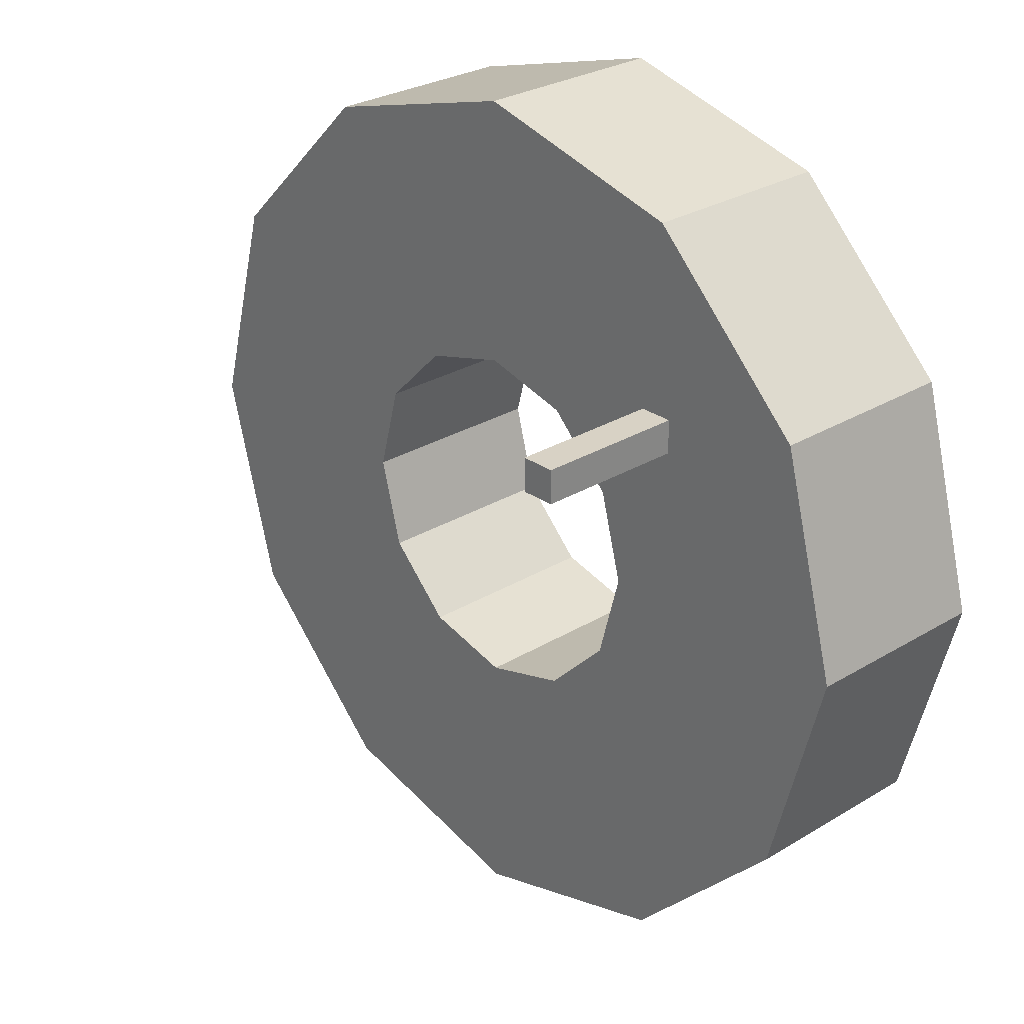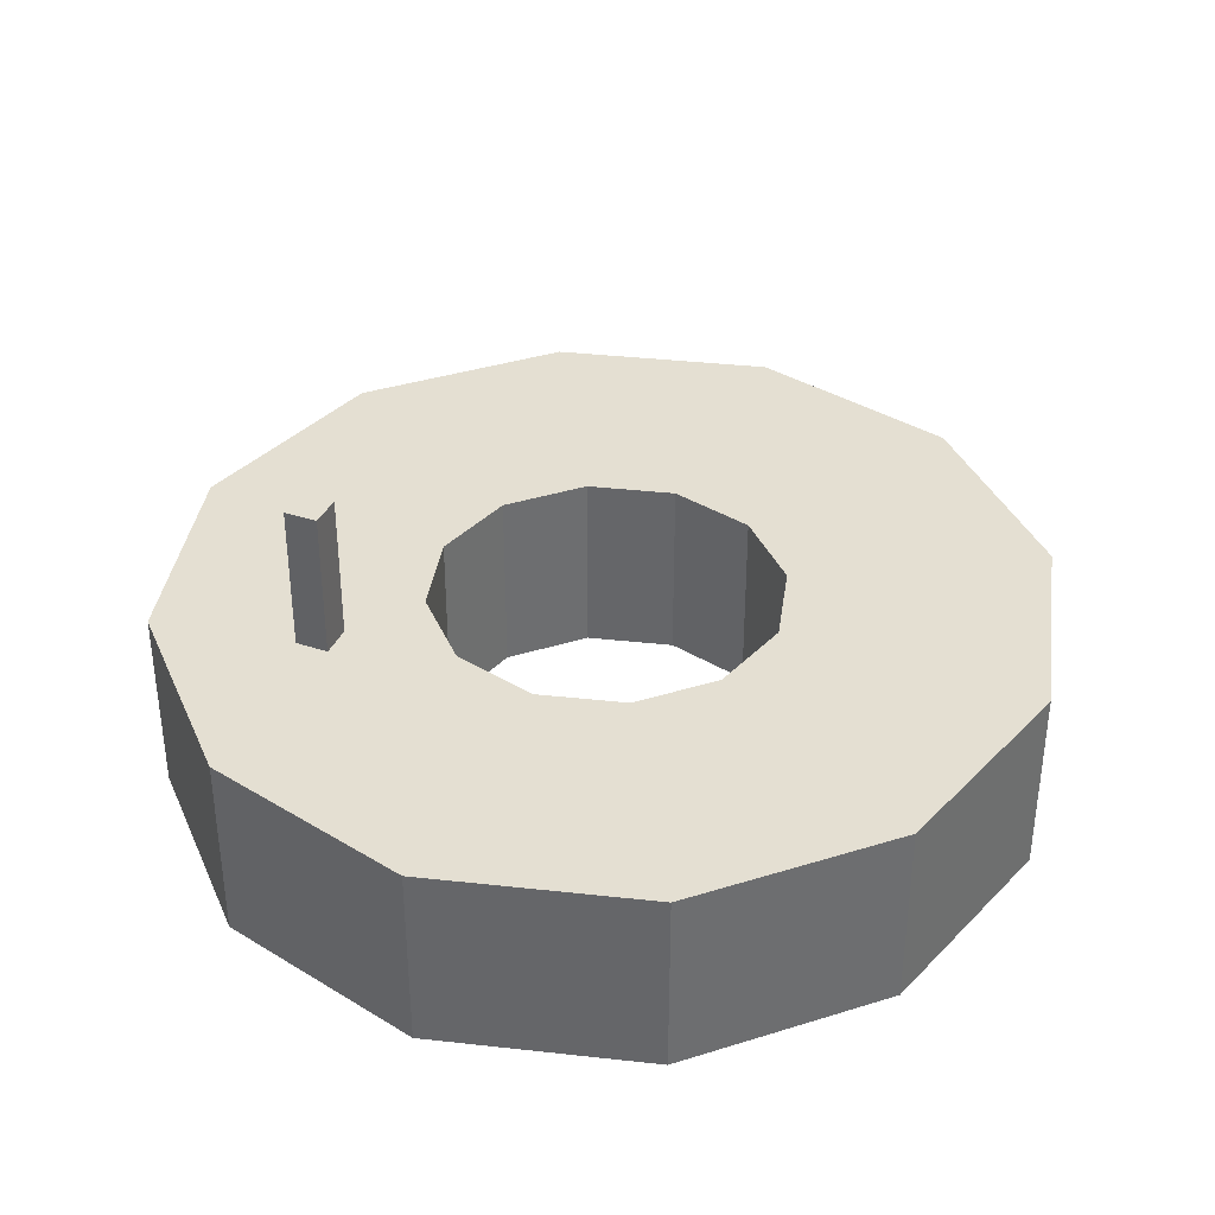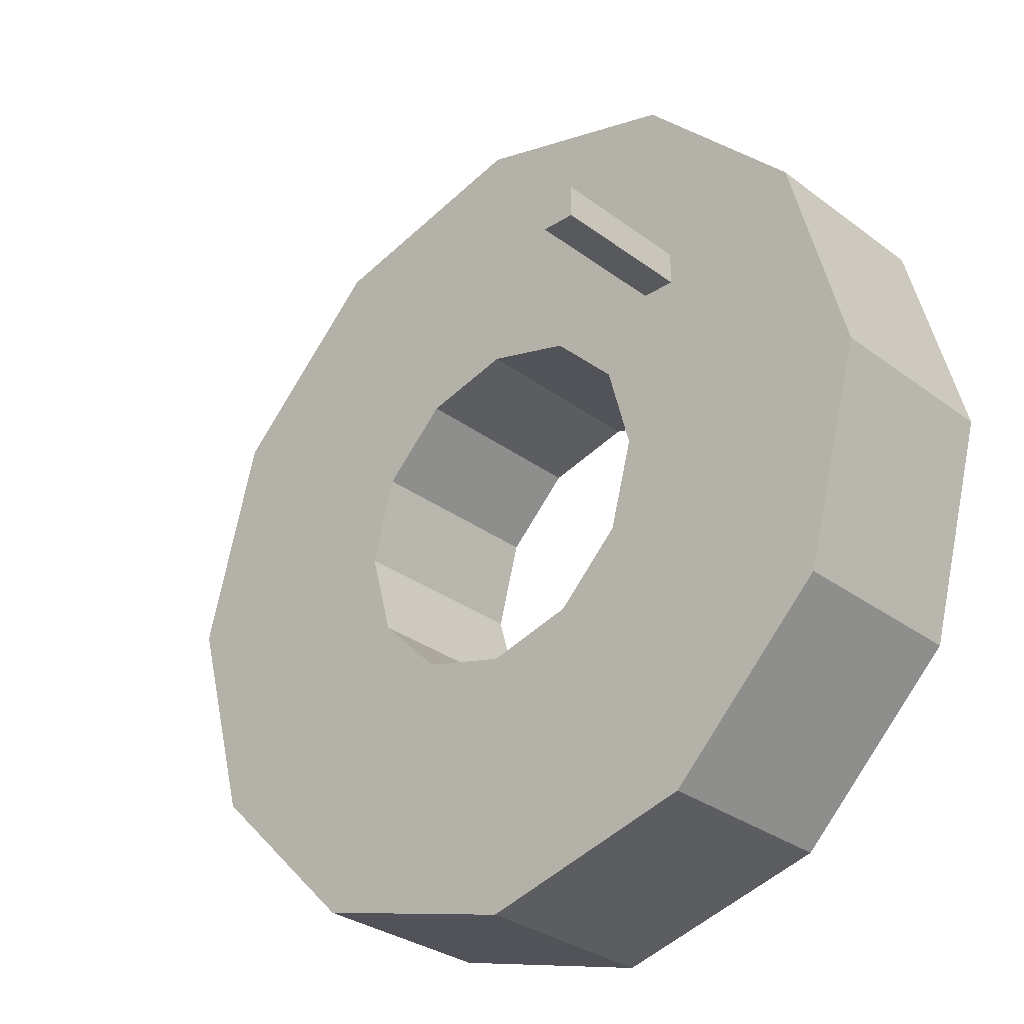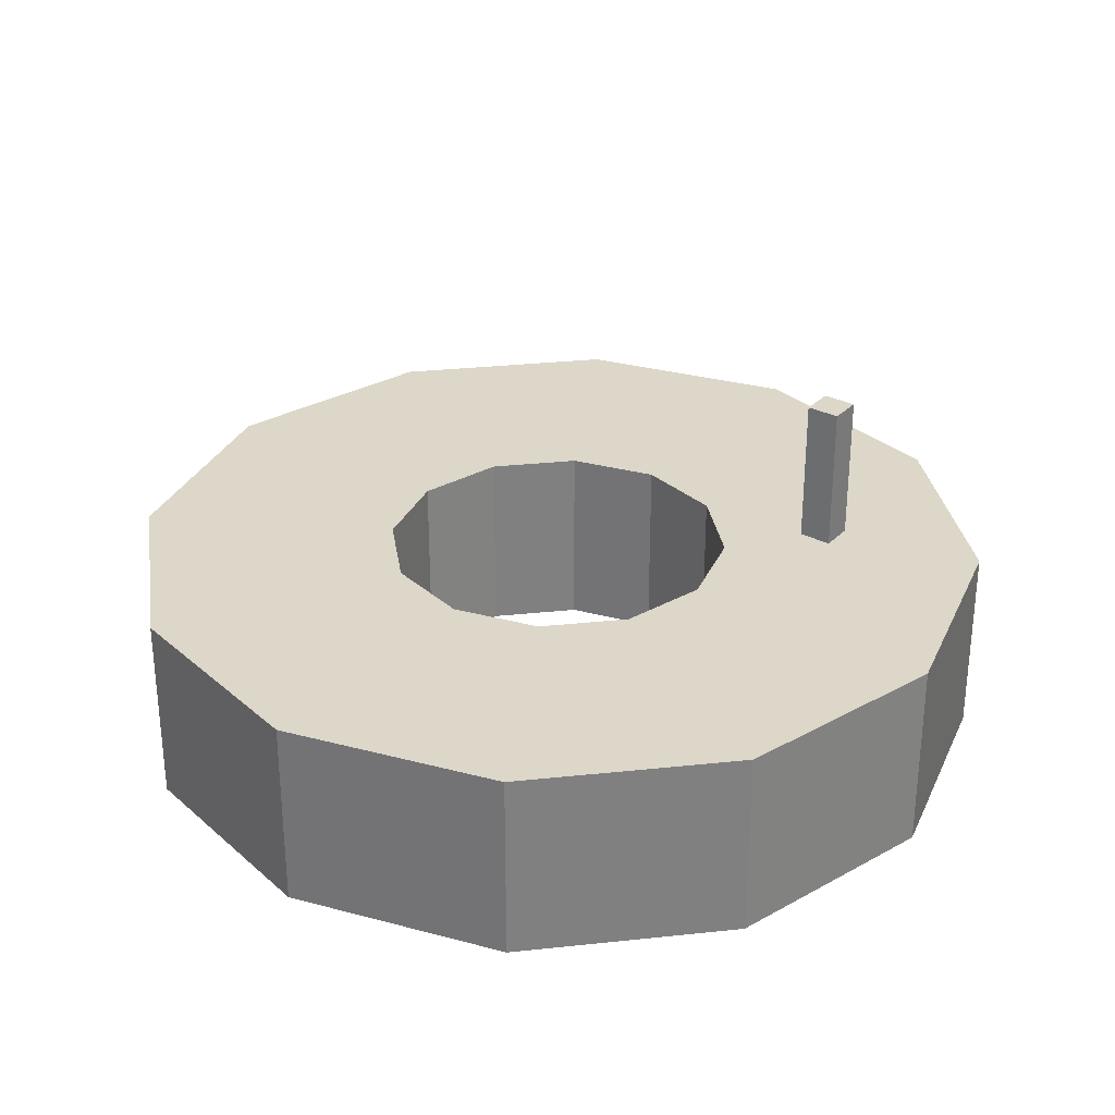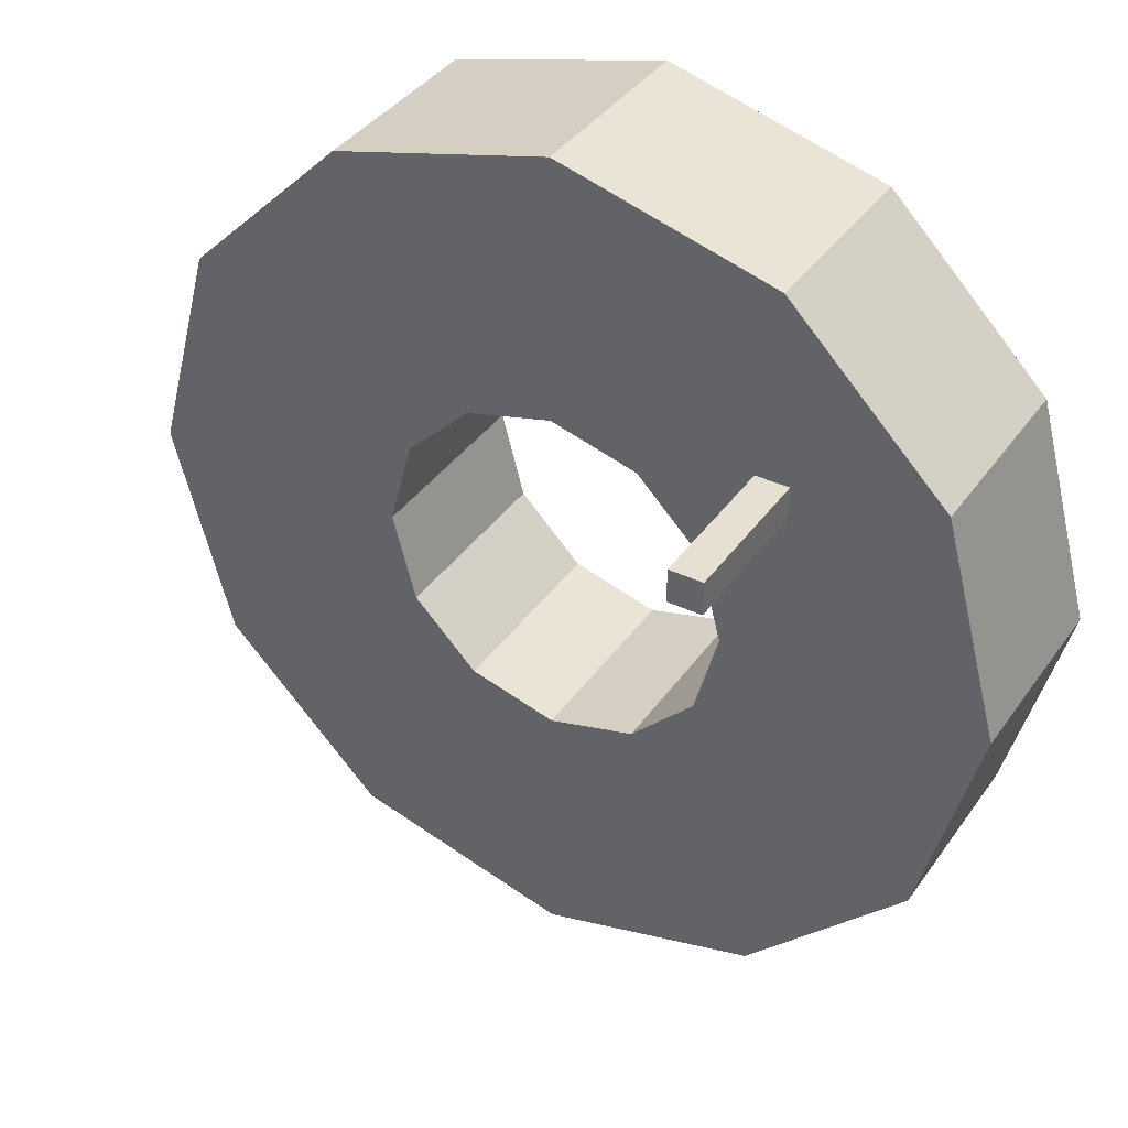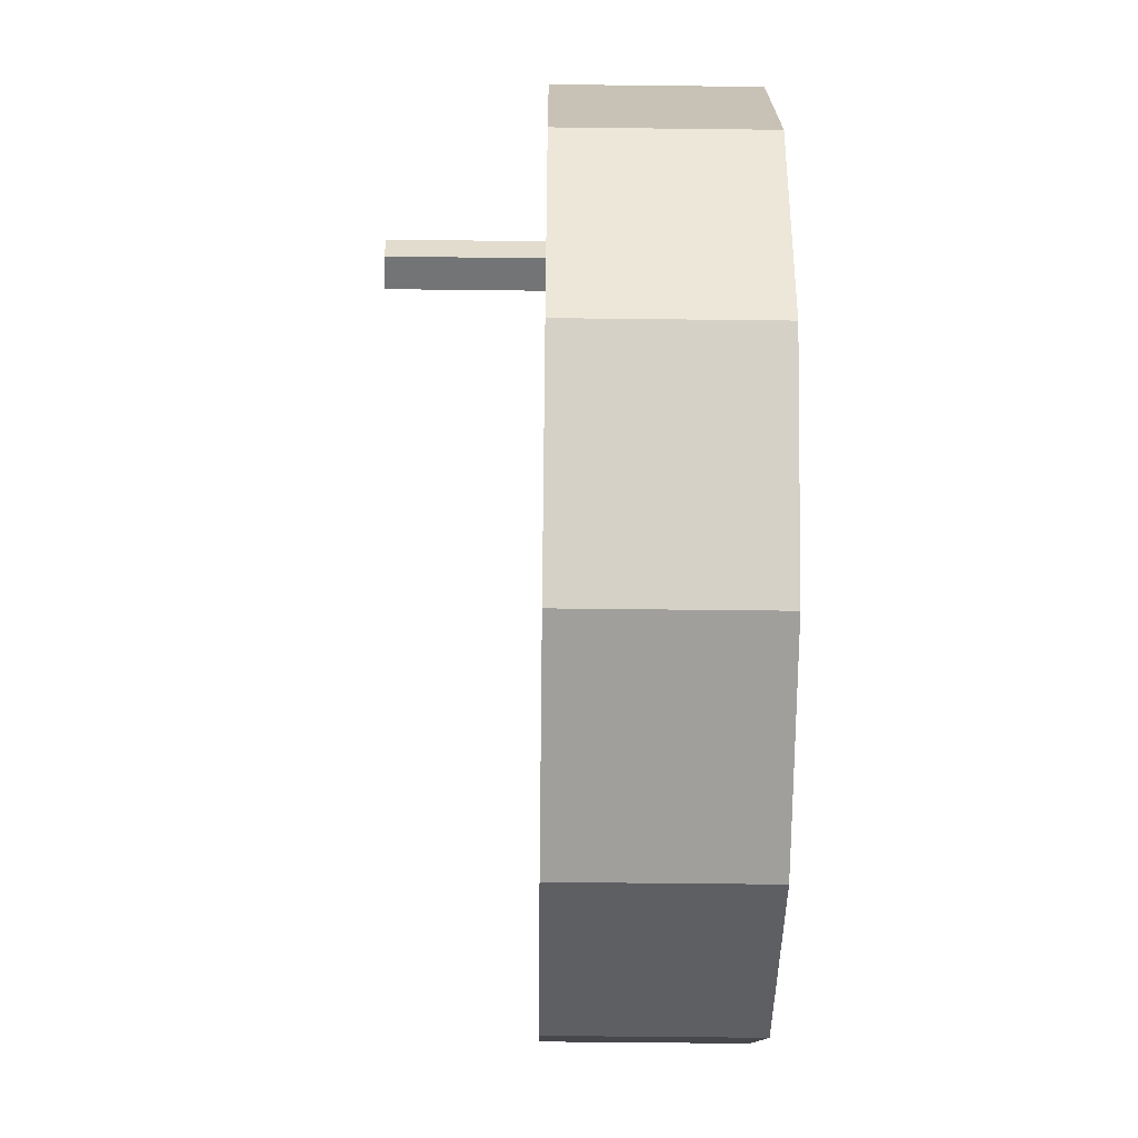
<metadata>
{"format":"obj","ext":"obj","renderer":"f3d","projection":"perspective","resolution":1024,"background":"white","views":[{"elev":27.7,"azim":-132.9,"up":"+Z"},{"elev":37.1,"azim":23.1,"up":"+Y"},{"elev":-30.2,"azim":-137.3,"up":"+Z"},{"elev":30.3,"azim":-143.8,"up":"+Y"},{"elev":38.3,"azim":-148.8,"up":"+Z"},{"elev":-56.1,"azim":-90.7,"up":"+Z"}]}
</metadata>
<code>
o Cube_Cube.002
v 0.261 0.4106 0.698
v 0.261 0.5651 0.698
v 0.261 0.4106 0.6635
v 0.261 0.5651 0.6635
v 0.2955 0.4106 0.698
v 0.2955 0.5651 0.698
v 0.2955 0.4106 0.6635
v 0.2955 0.5651 0.6635
v 0.5022 0.2123 0.32
v 0.5022 0.4123 0.32
v 0.5922 0.2123 0.3441
v 0.5922 0.4123 0.3441
v 0.6581 0.2123 0.41
v 0.6581 0.4123 0.41
v 0.6822 0.2123 0.5
v 0.6822 0.4123 0.5
v 0.6581 0.2123 0.59
v 0.6581 0.4123 0.59
v 0.5922 0.2123 0.6559
v 0.5922 0.4123 0.6559
v 0.5022 0.2123 0.68
v 0.5022 0.4123 0.68
v 0.4122 0.2123 0.6559
v 0.4122 0.4123 0.6559
v 0.3463 0.2123 0.59
v 0.3463 0.4123 0.59
v 0.3222 0.2123 0.5
v 0.3222 0.4123 0.5
v 0.3463 0.2123 0.41
v 0.3463 0.4123 0.41
v 0.4122 0.2123 0.3441
v 0.4122 0.4123 0.3441
v 0.5022 0.2123 0.04991
v 0.7272 0.2123 0.1102
v 0.7272 0.4123 0.1102
v 0.5022 0.4123 0.04991
v 0.8919 0.2123 0.2749
v 0.8919 0.4123 0.2749
v 0.9522 0.2123 0.4999
v 0.9522 0.4123 0.4999
v 0.8919 0.2123 0.7249
v 0.8919 0.4123 0.7249
v 0.7272 0.2123 0.8896
v 0.7272 0.4123 0.8896
v 0.5022 0.2123 0.9499
v 0.5022 0.4123 0.9499
v 0.2772 0.2123 0.8896
v 0.2772 0.4123 0.8896
v 0.1125 0.2123 0.7249
v 0.1125 0.4123 0.7249
v 0.0522 0.2123 0.4999
v 0.0522 0.4123 0.4999
v 0.1125 0.2123 0.2749
v 0.1125 0.4123 0.2749
v 0.2772 0.2123 0.1102
v 0.2772 0.4123 0.1102
f 9 11 12 10
f 11 13 14 12
f 13 15 16 14
f 15 17 18 16
f 17 19 20 18
f 19 21 22 20
f 21 23 24 22
f 23 25 26 24
f 25 27 28 26
f 27 29 30 28
f 15 39 41 17
f 31 9 10 32
f 29 31 32 30
f 51 52 54 53
f 32 56 54 30
f 22 46 44 20
f 29 53 55 31
f 19 43 45 21
f 12 35 36 10
f 26 50 48 24
f 16 40 38 14
f 53 54 56 55
f 55 56 36 33
f 49 50 52 51
f 47 48 50 49
f 45 46 48 47
f 43 44 46 45
f 41 42 44 43
f 39 40 42 41
f 37 38 40 39
f 34 35 38 37
f 33 36 35 34
f 25 49 51 27
f 18 42 40 16
f 28 52 50 26
f 11 34 37 13
f 21 45 47 23
f 31 55 33 9
f 14 38 35 12
f 24 48 46 22
f 10 36 56 32
f 17 41 43 19
f 27 51 53 29
f 20 44 42 18
f 30 54 52 28
f 13 37 39 15
f 23 47 49 25
f 9 33 34 11
f 2 4 3 1
f 4 8 7 3
f 8 6 5 7
f 6 2 1 5
f 1 3 7 5
f 6 8 4 2

</code>
